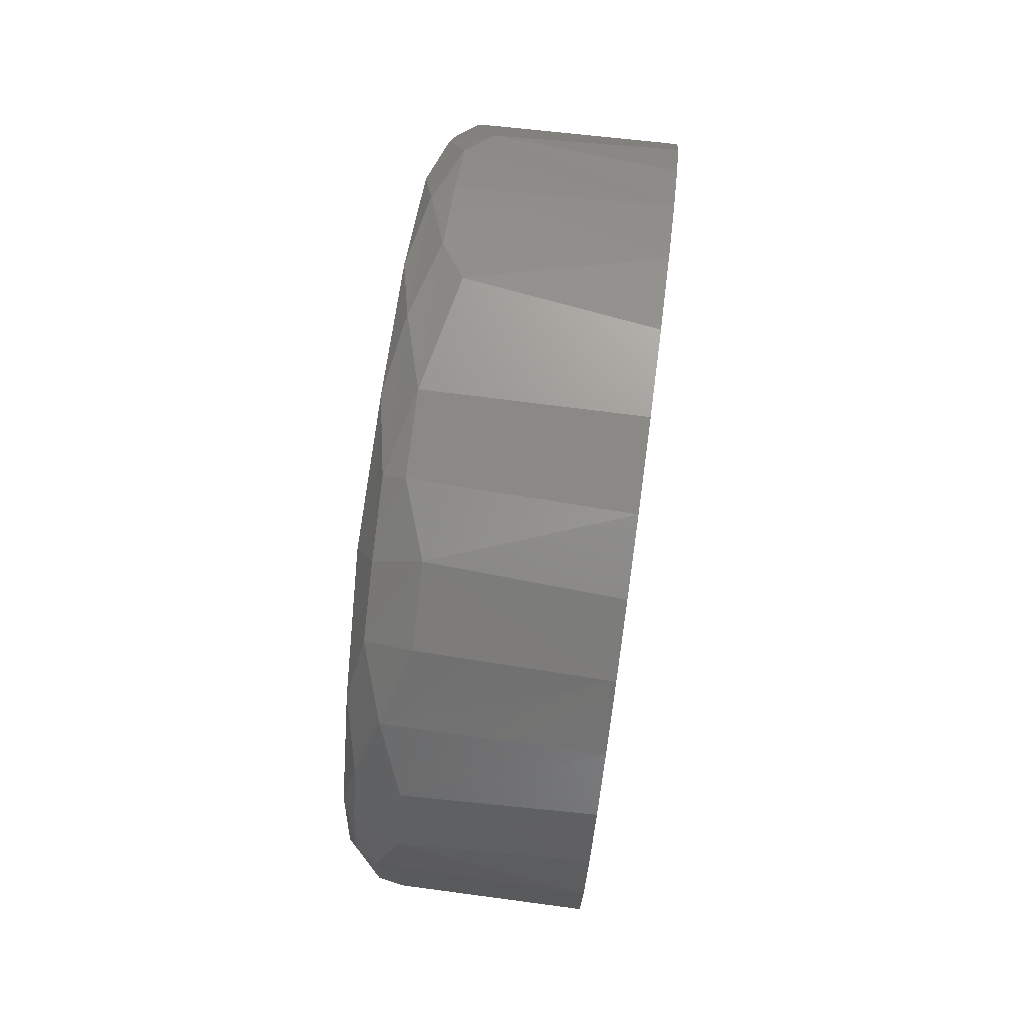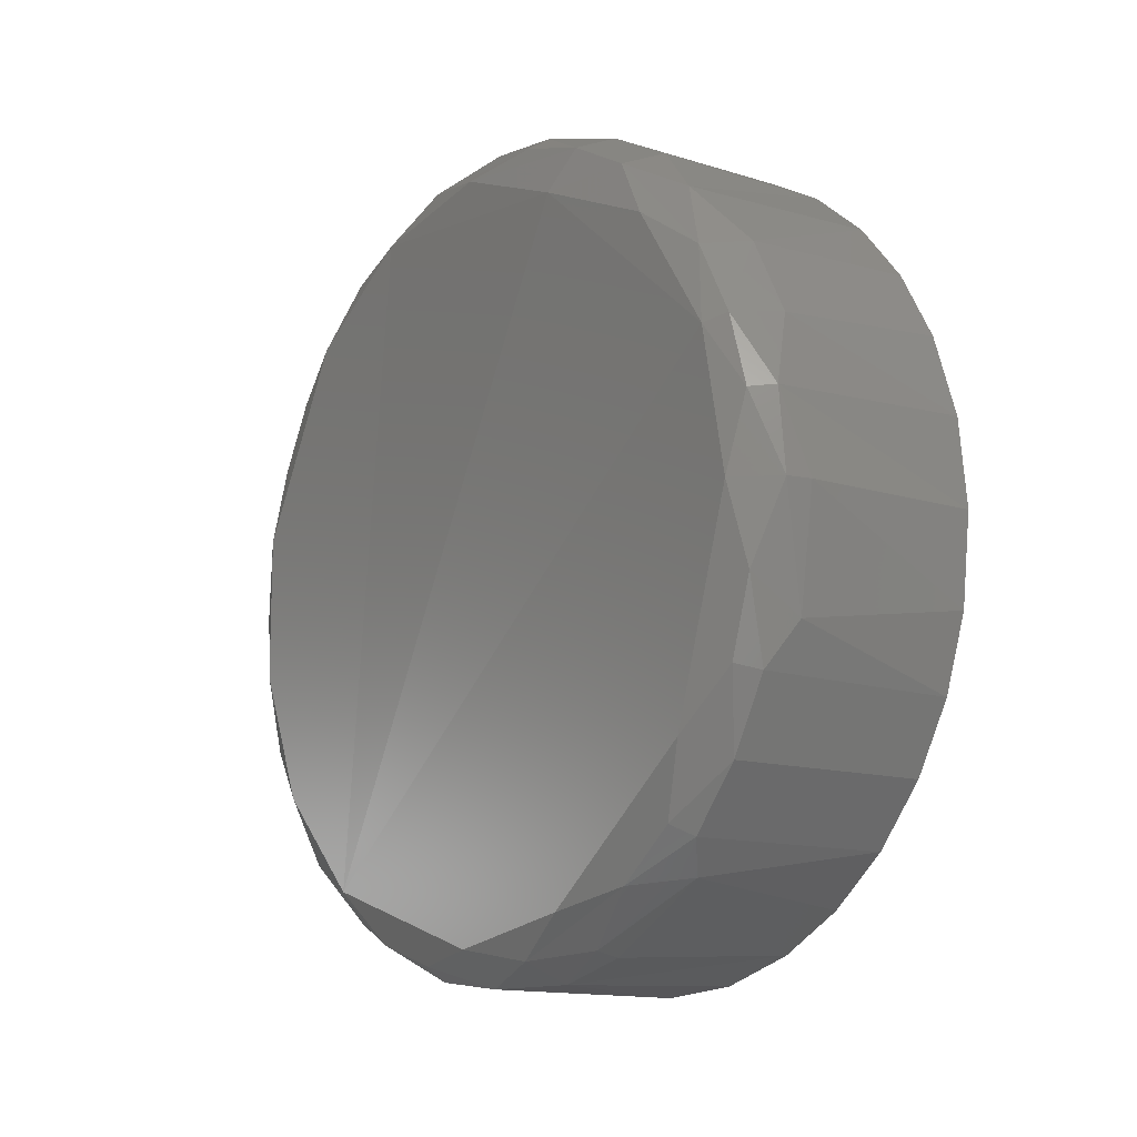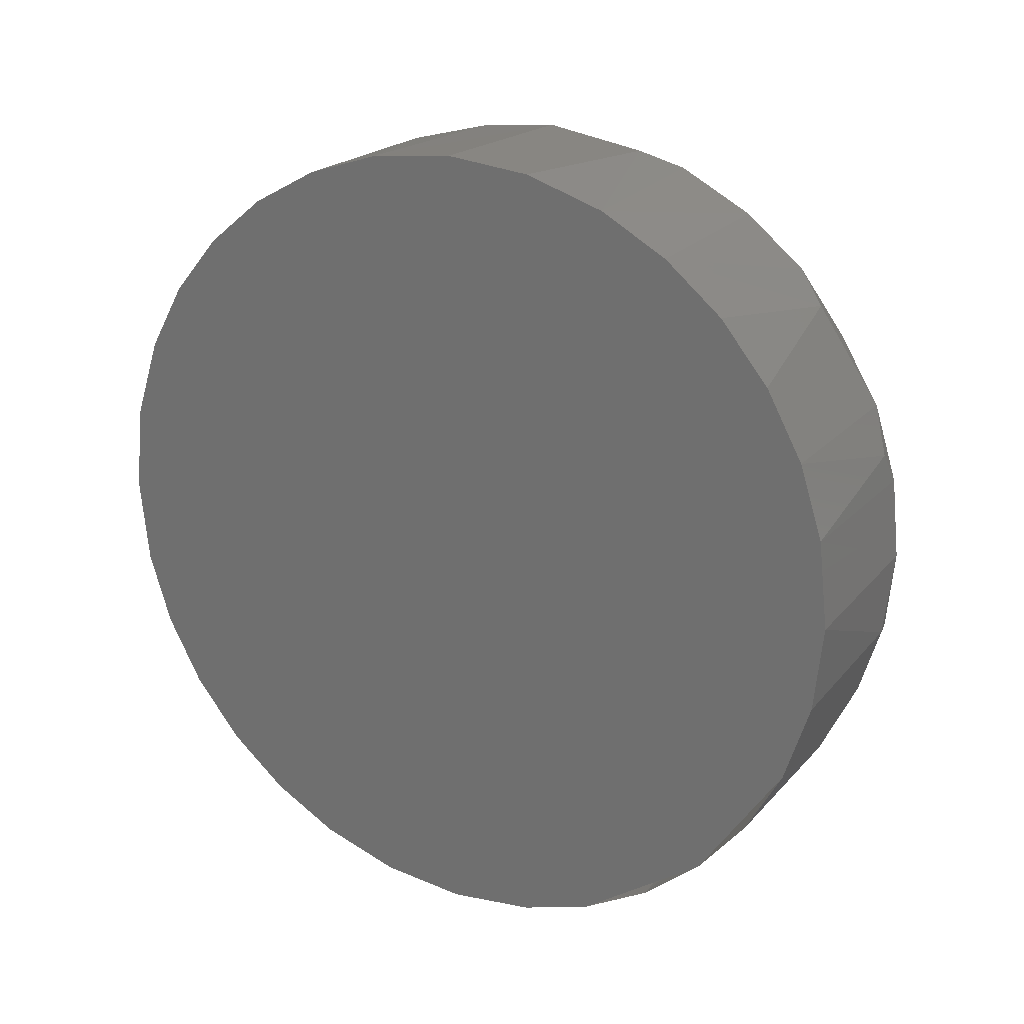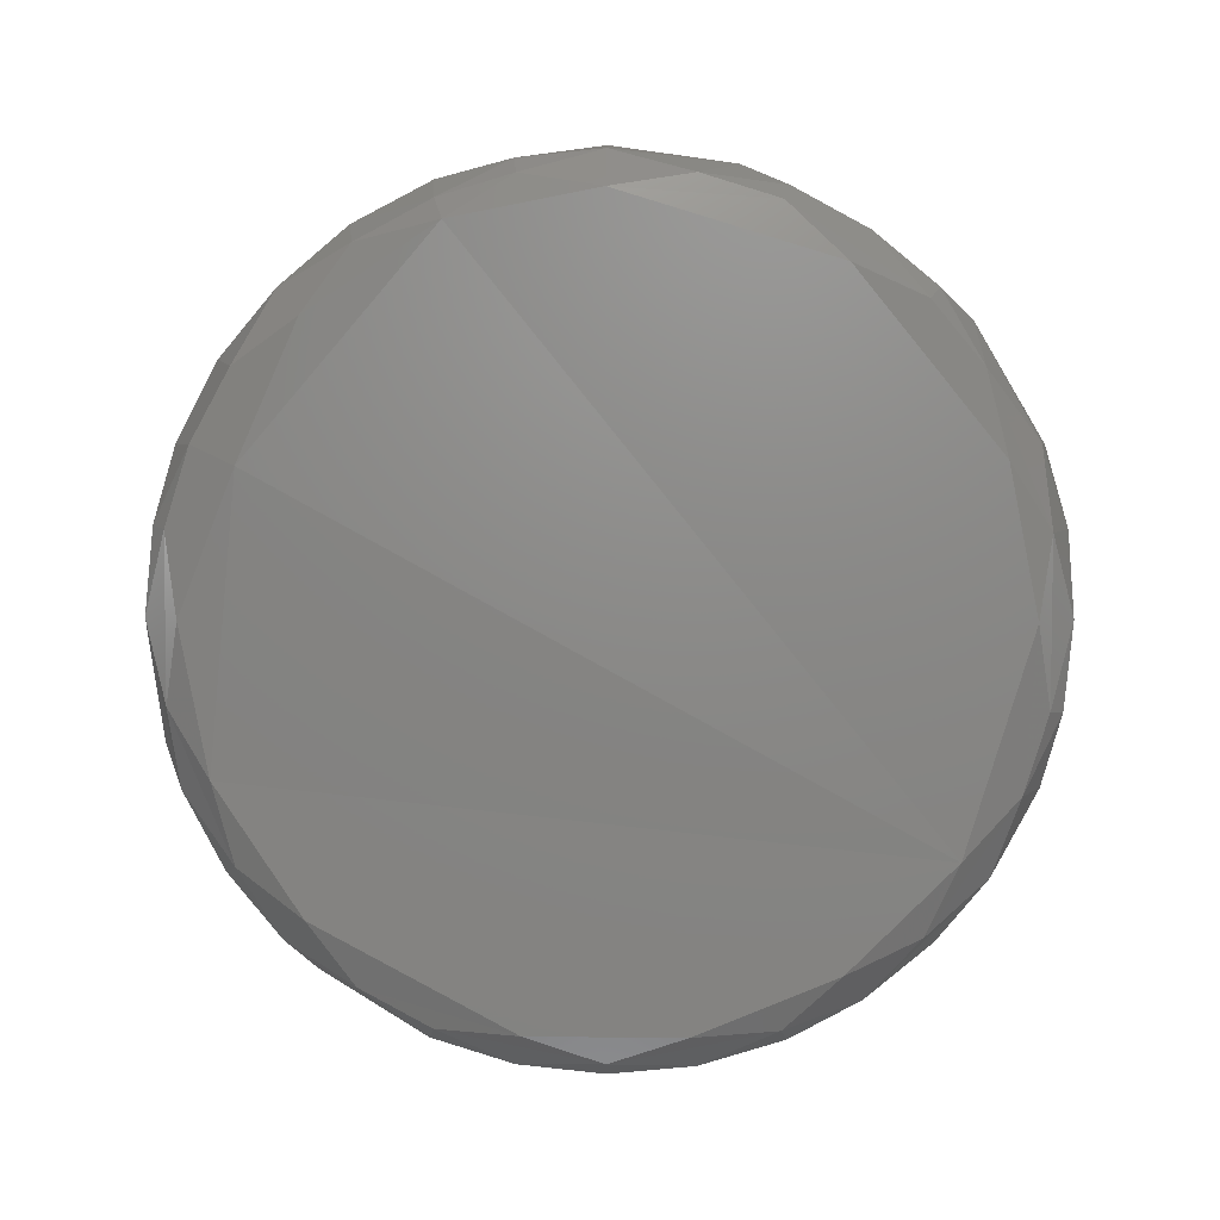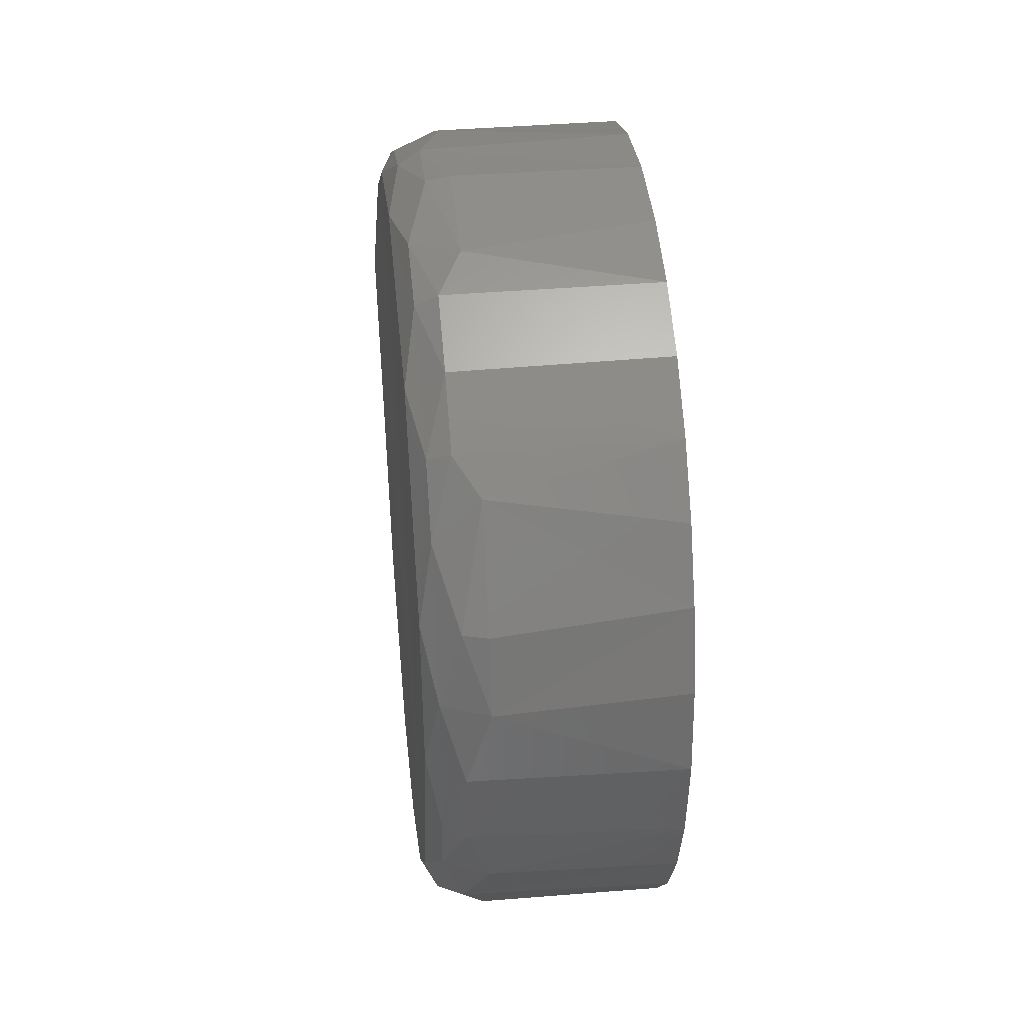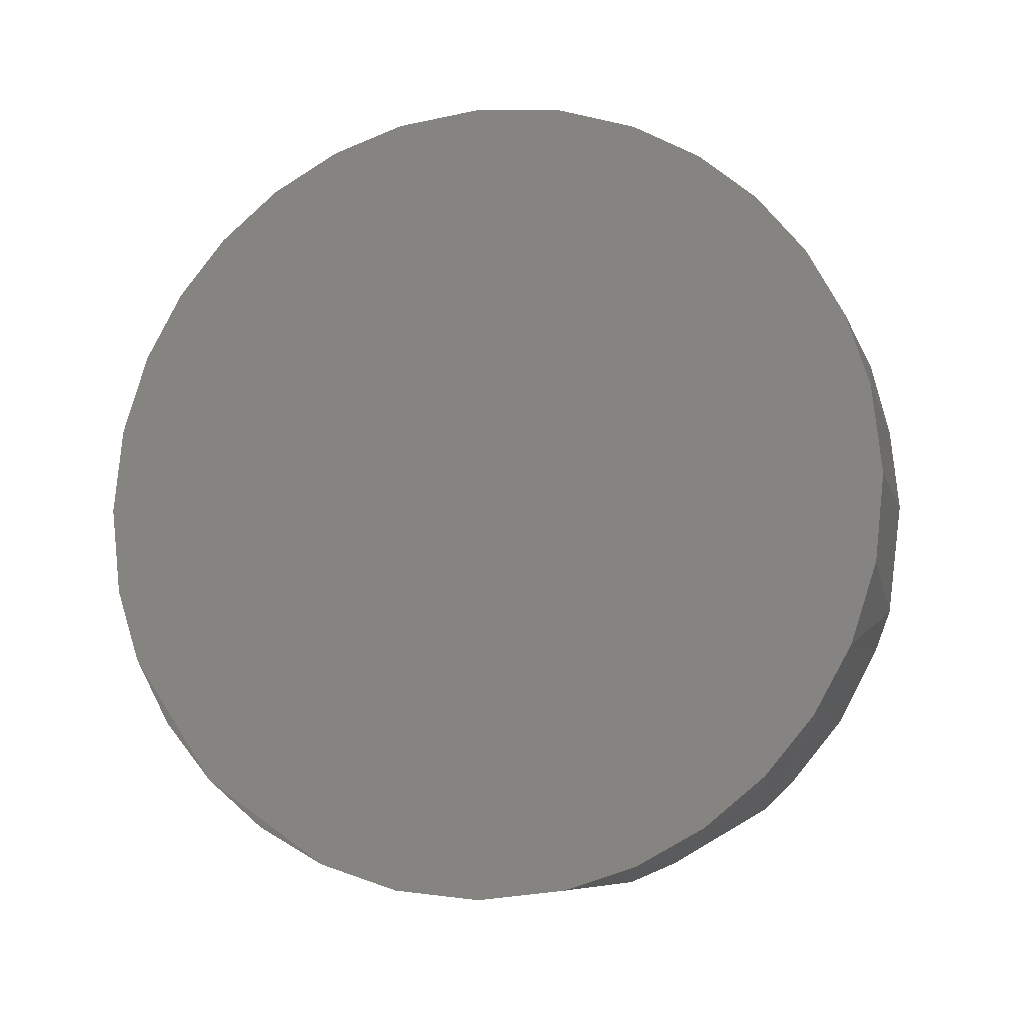
<metadata>
{"format":"stl","ext":"stl","renderer":"f3d","projection":"perspective","resolution":1024,"background":"white","views":[{"elev":75.8,"azim":7.7,"up":"+Y"},{"elev":-11.8,"azim":-37.2,"up":"+Y"},{"elev":21.1,"azim":119.5,"up":"+Y"},{"elev":5.1,"azim":-88.2,"up":"+Z"},{"elev":37.3,"azim":-6.0,"up":"+Z"},{"elev":-9.5,"azim":105.8,"up":"+Z"}]}
</metadata>
<code>
# stl→obj: 103 verts, 200 faces
v -0.002954 -0.8191 0.6054
v -0.002978 -0.8055 0.596
v -0.002985 -0.7968 0.5932
v -0.002987 -0.7874 0.5922
v -0.002985 -0.7779 0.5933
v -0.002978 -0.7699 0.5958
v -0.002968 -0.7625 0.5998
v -0.002955 -0.756 0.6051
v -0.002938 -0.7507 0.6115
v -0.00292 -0.7466 0.6187
v -0.002898 -0.7438 0.6275
v -0.002874 -0.7428 0.6368
v -0.002849 -0.7438 0.6464
v -0.002829 -0.7464 0.6543
v -0.00281 -0.7504 0.6617
v -0.002794 -0.7557 0.6682
v -0.00278 -0.762 0.6735
v -0.00277 -0.7693 0.6776
v -0.002762 -0.778 0.6805
v -0.00276 -0.7874 0.6815
v -0.002763 -0.797 0.6804
v -0.002769 -0.8049 0.6779
v -0.002779 -0.8123 0.6739
v -0.002793 -0.8188 0.6685
v -0.002809 -0.8241 0.6622
v -0.002828 -0.8282 0.6549
v -0.00285 -0.8311 0.6462
v -0.002874 -0.832 0.6368
v -0.002898 -0.831 0.6273
v -0.002918 -0.8285 0.6193
v -0.02967 -0.8208 0.6143
v -0.02961 -0.8277 0.6369
v -0.02957 -0.8248 0.652
v -0.02953 -0.81 0.6703
v -0.02951 -0.7874 0.6772
v -0.02952 -0.7723 0.6742
v -0.03015 -0.7529 0.6514
v -0.02965 -0.7501 0.6218
v -0.02969 -0.7589 0.6084
v -0.02971 -0.7794 0.5974
v -0.02971 -0.7953 0.5974
v -0.0297 -0.8099 0.6035
v -0.02293 -0.7874 0.6815
v -0.02293 -0.7999 0.6797
v -0.028 -0.8039 0.6761
v -0.02799 -0.7959 0.6786
v -0.02961 -0.7471 0.6369
v -0.02313 -0.7592 0.6023
v -0.002937 -0.8245 0.6119
v -0.02312 -0.819 0.6053
v -0.0256 -0.8121 0.6734
v -0.02562 -0.8186 0.6681
v -0.02297 -0.822 0.6651
v -0.02315 -0.7958 0.5931
v -0.02581 -0.7874 0.5928
v -0.0258 -0.8047 0.5963
v -0.02576 -0.824 0.6122
v -0.02308 -0.8289 0.6204
v -0.02814 -0.8266 0.6204
v -0.02817 -0.8175 0.6068
v -0.02559 -0.7788 0.6801
v -0.02294 -0.771 0.6784
v -0.028 -0.7714 0.6763
v -0.0257 -0.7433 0.6369
v -0.02307 -0.7446 0.6244
v -0.02574 -0.7465 0.6203
v -0.02812 -0.7457 0.6285
v -0.02295 -0.7629 0.6742
v -0.02562 -0.7562 0.6681
v -0.02801 -0.7637 0.6722
v -0.023 -0.7459 0.6533
v -0.02805 -0.7482 0.6534
v -0.02804 -0.7522 0.6607
v -0.02298 -0.7501 0.6614
v -0.02314 -0.8119 0.5996
v -0.02572 -0.8306 0.6281
v -0.0257 -0.8315 0.6369
v -0.02568 -0.7442 0.6457
v -0.02302 -0.8313 0.6453
v -0.02566 -0.8283 0.6535
v -0.02808 -0.8291 0.6453
v -0.02819 -0.7636 0.6017
v -0.0282 -0.7709 0.5977
v -0.02821 -0.7874 0.5944
v -0.02804 -0.8227 0.6606
v -0.02802 -0.8175 0.667
v -0.023 -0.8289 0.6533
v -0.0282 -0.8041 0.5978
v -0.02576 -0.7508 0.6123
v -0.02559 -0.8045 0.6775
v -0.0258 -0.7703 0.5962
v -0.02954 -0.7589 0.6654
v -0.02578 -0.7562 0.6057
v -0.02558 -0.7874 0.681
v -0.02799 -0.7791 0.6786
v -0.02579 -0.812 0.6003
v -0.02816 -0.7521 0.6132
v -0.02581 -0.7786 0.5937
v -0.02315 -0.775 0.594
v -0.02581 -0.7961 0.5936
v -0.002967 -0.8128 0.6001
v -0.02812 -0.8291 0.6284
v -0.02808 -0.7458 0.6454
f 1 2 3
f 1 3 4
f 1 4 5
f 1 5 6
f 1 6 7
f 1 7 8
f 1 8 9
f 1 9 10
f 1 10 11
f 1 11 12
f 1 12 13
f 1 13 14
f 1 14 15
f 1 15 16
f 1 16 17
f 1 17 18
f 1 18 19
f 1 19 20
f 1 20 21
f 1 21 22
f 1 22 23
f 1 23 24
f 1 24 25
f 1 25 26
f 1 26 27
f 1 27 28
f 1 28 29
f 1 29 30
f 31 32 33
f 31 33 34
f 31 34 35
f 31 35 36
f 31 36 37
f 31 37 38
f 31 38 39
f 31 39 40
f 31 40 41
f 41 42 31
f 21 20 43
f 21 43 44
f 35 34 45
f 35 45 46
f 47 38 37
f 8 7 48
f 1 49 50
f 24 23 51
f 24 51 52
f 52 53 24
f 54 55 4
f 54 3 2
f 54 2 56
f 57 58 59
f 59 31 60
f 59 60 57
f 57 50 49
f 57 49 30
f 57 30 58
f 61 62 63
f 64 65 66
f 64 66 67
f 67 38 47
f 62 18 17
f 62 17 68
f 68 17 16
f 68 16 69
f 68 70 63
f 68 63 62
f 71 72 73
f 71 73 74
f 69 16 15
f 69 15 74
f 75 56 2
f 76 59 58
f 76 58 29
f 29 28 77
f 29 77 76
f 78 72 71
f 78 71 13
f 13 12 64
f 13 64 78
f 79 80 81
f 79 81 77
f 79 77 28
f 40 39 82
f 40 82 83
f 40 84 41
f 33 85 86
f 33 86 34
f 33 32 81
f 19 18 62
f 19 62 61
f 61 43 20
f 61 20 19
f 26 87 79
f 26 79 27
f 27 79 28
f 3 54 4
f 11 10 65
f 11 65 64
f 11 64 12
f 42 41 88
f 42 60 31
f 66 65 10
f 66 10 89
f 90 44 46
f 48 7 6
f 48 6 91
f 91 83 82
f 91 82 48
f 70 69 73
f 70 73 92
f 70 68 69
f 85 33 81
f 85 81 80
f 80 79 87
f 80 87 53
f 80 53 85
f 93 48 82
f 52 85 53
f 94 43 61
f 94 95 35
f 94 35 46
f 94 46 44
f 94 44 43
f 73 72 37
f 73 37 92
f 73 69 74
f 36 63 70
f 36 70 92
f 36 92 37
f 96 56 75
f 96 75 50
f 96 50 57
f 96 57 60
f 60 42 88
f 60 88 96
f 96 88 56
f 97 89 93
f 97 93 82
f 97 82 39
f 97 39 38
f 97 38 67
f 97 67 66
f 97 66 89
f 98 55 84
f 84 40 83
f 84 83 98
f 98 83 91
f 98 91 99
f 5 4 55
f 5 55 98
f 98 99 5
f 6 5 99
f 6 99 91
f 22 21 44
f 22 44 90
f 90 51 23
f 90 23 22
f 30 29 58
f 14 13 71
f 71 74 15
f 71 15 14
f 100 55 54
f 100 54 56
f 100 56 88
f 88 41 84
f 88 84 100
f 100 84 55
f 25 24 53
f 53 87 26
f 53 26 25
f 9 8 48
f 9 48 93
f 93 89 9
f 9 89 10
f 101 1 50
f 101 50 75
f 101 75 2
f 102 59 76
f 102 76 77
f 102 77 81
f 102 81 32
f 32 31 59
f 32 59 102
f 103 72 78
f 103 78 64
f 103 64 67
f 103 67 47
f 47 37 72
f 47 72 103
f 45 34 86
f 45 86 51
f 45 51 90
f 45 90 46
f 86 85 52
f 86 52 51
f 95 94 61
f 95 61 63
f 95 63 36
f 95 36 35

</code>
